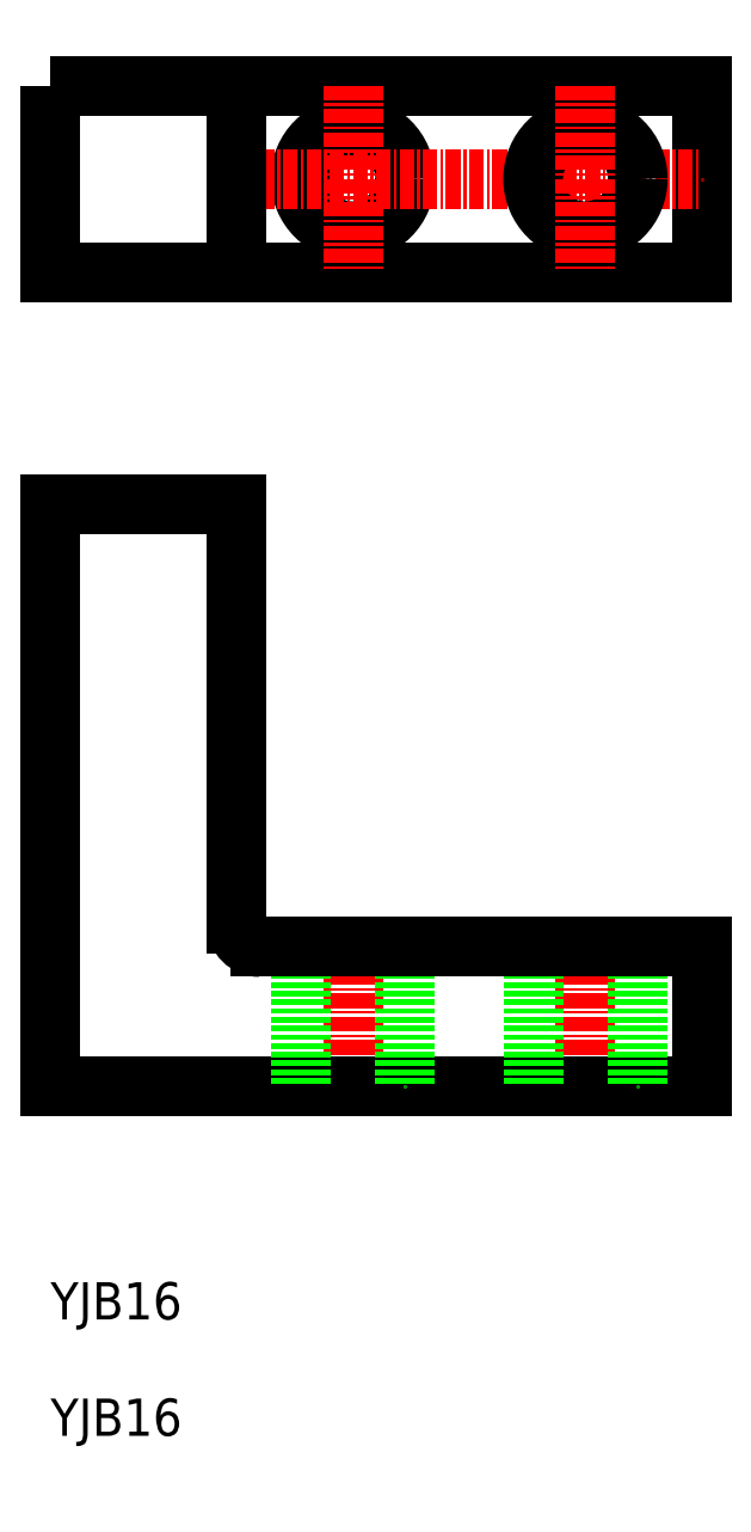
<metadata>
{"format":"dxf","ext":"dxf","renderer":"ezdxf+matplotlib","layout":"modelspace","background":"white","min_lineweight":24,"dpi":150}
</metadata>
<code>
0
SECTION
2
ENTITIES
0
LINE
8
0
10
-6531
20
-464.5
30
0
11
-6531
21
-514.5
31
0
0
LINE
8
CENTER
10
-6485
20
-500.5
30
0
11
-6485
21
-516.5
31
0
0
LINE
8
CENTER
10
-6505
20
-500.5
30
0
11
-6505
21
-516.5
31
0
0
LINE
8
0
10
-6475
20
-502.5
30
0
11
-6475
21
-514.5
31
0
0
LINE
8
0
10
-6531
20
-514.5
30
0
11
-6475
21
-514.5
31
0
0
LINE
8
0
10
-6509
20
-502.5
30
0
11
-6509
21
-514.5
31
0
0
LINE
8
0
10
-6489
20
-502.5
30
0
11
-6489
21
-514.5
31
0
0
LINE
8
0
10
-6500
20
-502.5
30
0
11
-6500
21
-514.5
31
0
0
LINE
8
0
10
-6480
20
-502.5
30
0
11
-6480
21
-514.5
31
0
0
CIRCLE
8
0
10
-6505
20
-436.5
30
0
40
4.5
0
POLYLINE
8
0
66
     1
10
0
20
0
30
0
70
     1
0
VERTEX
8
0
10
-6531
20
-428.5
30
0
0
VERTEX
8
0
10
-6475
20
-428.5
30
0
0
VERTEX
8
0
10
-6475
20
-444.5
30
0
0
VERTEX
8
0
10
-6531
20
-444.5
30
0
0
SEQEND
8
0
0
LINE
8
CENTER
10
-6515
20
-436.5
30
0
11
-6475
21
-436.5
31
0
0
LINE
8
0
10
-6513
20
-502.5
30
0
11
-6475
21
-502.5
31
0
0
LINE
8
0
10
-6531
20
-464.5
30
0
11
-6515
21
-464.5
31
0
0
LINE
8
0
10
-6515
20
-464.5
30
0
11
-6515
21
-500.5
31
0
0
ARC
8
0
10
-6513
20
-500.5
30
0
40
2
50
180
51
270
0
LINE
8
0
10
-6515
20
-444.5
30
0
11
-6515
21
-428.5
31
0
0
LINE
8
CENTER
10
-6505
20
-428.5
30
0
11
-6505
21
-444.5
31
0
0
CIRCLE
8
0
10
-6485
20
-436.5
30
0
40
4.5
0
LINE
8
CENTER
10
-6485
20
-428.5
30
0
11
-6485
21
-444.5
31
0
0
TEXT
8
0
10
-6531
20
-534.5
30
0
40
3.2
1
YJB16
0
TEXT
8
0
10
-6531
20
-544.5
30
0
40
3.2
1
YJB16
0
ENDSEC
0
EOF

</code>
